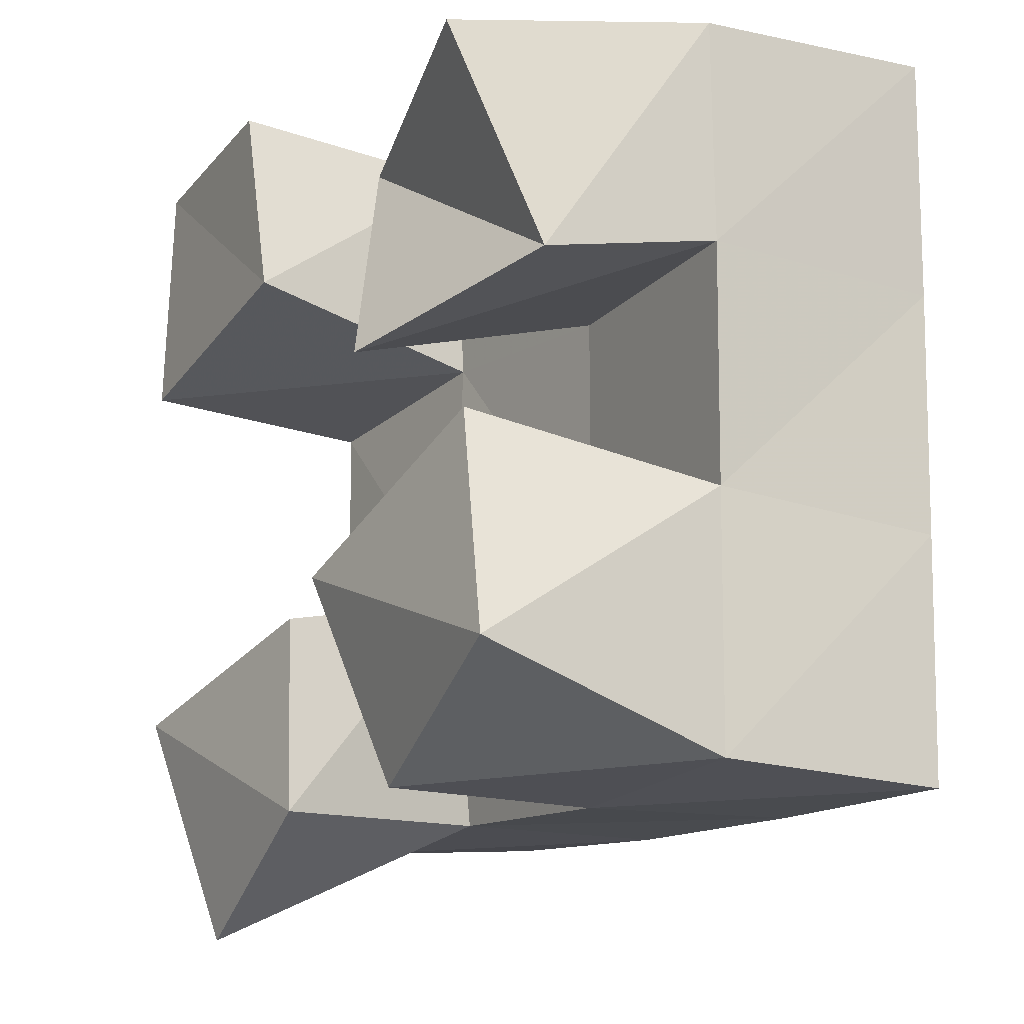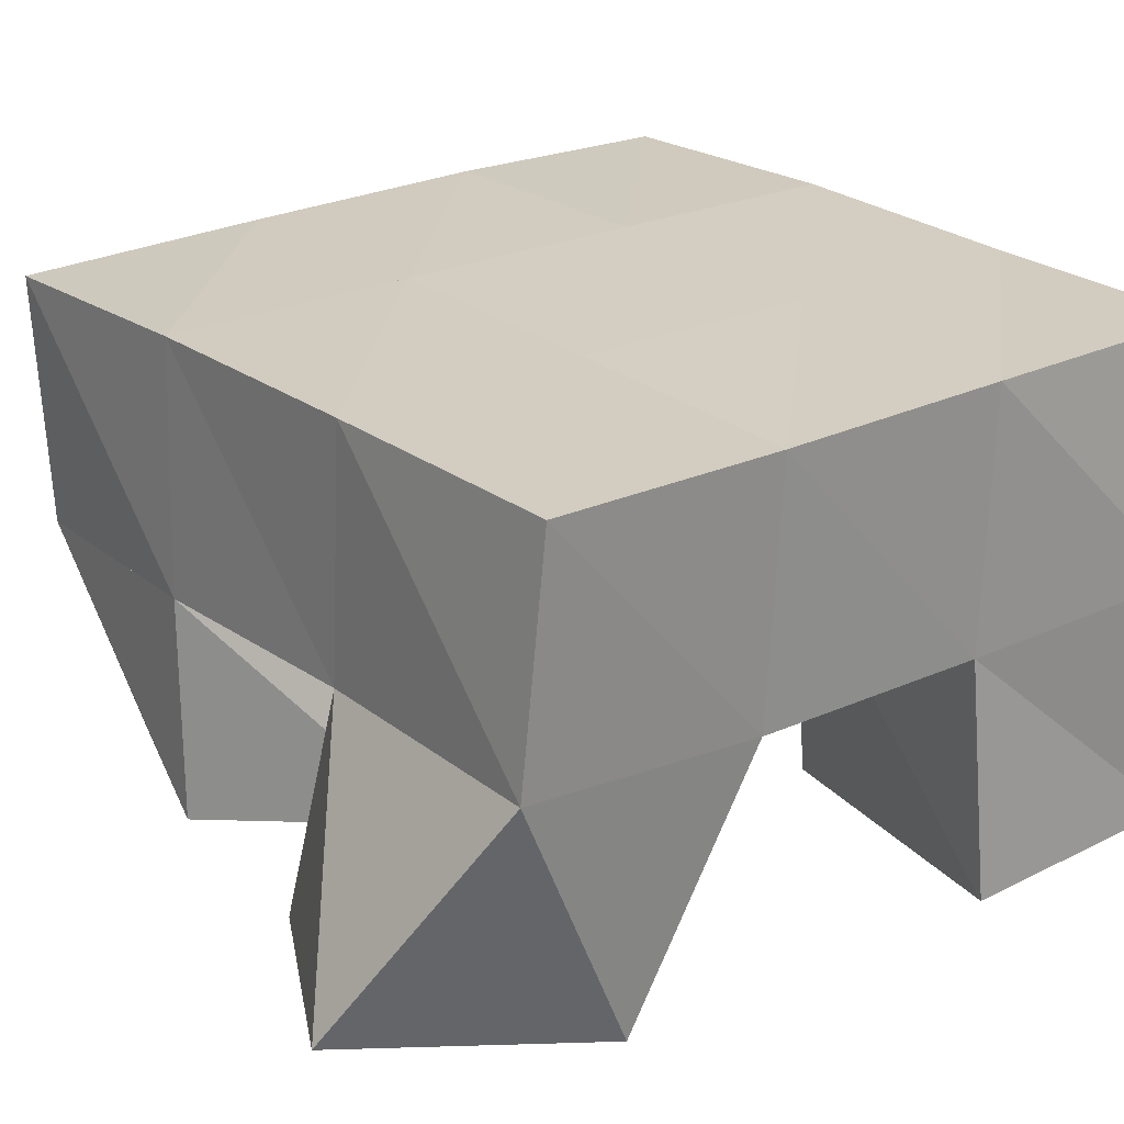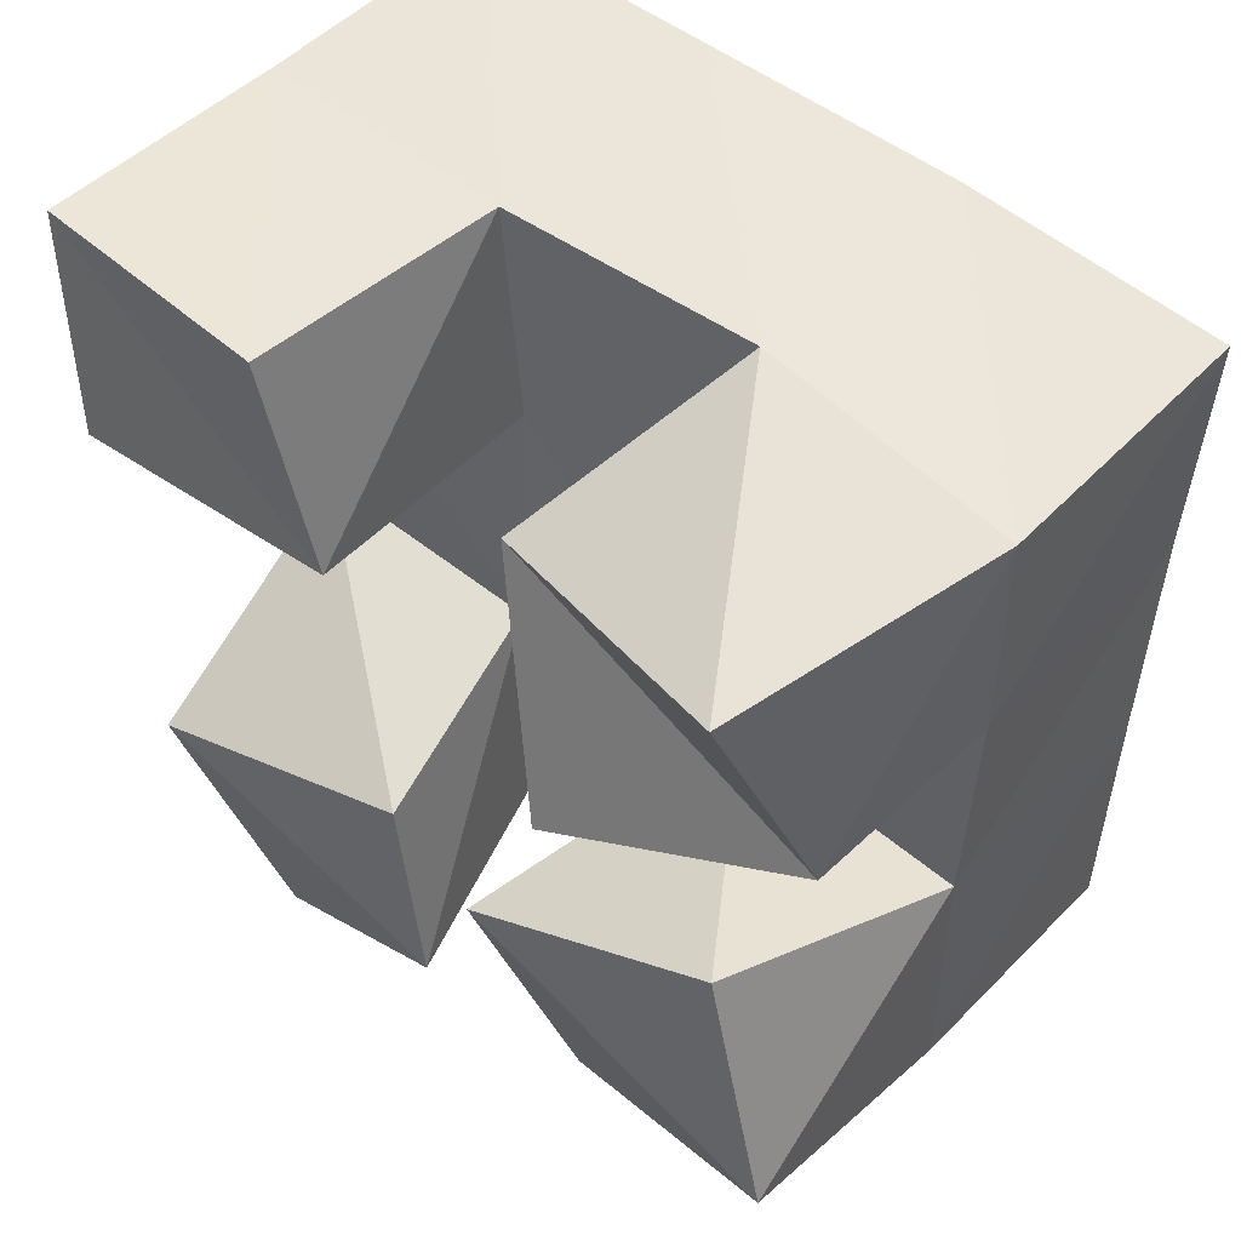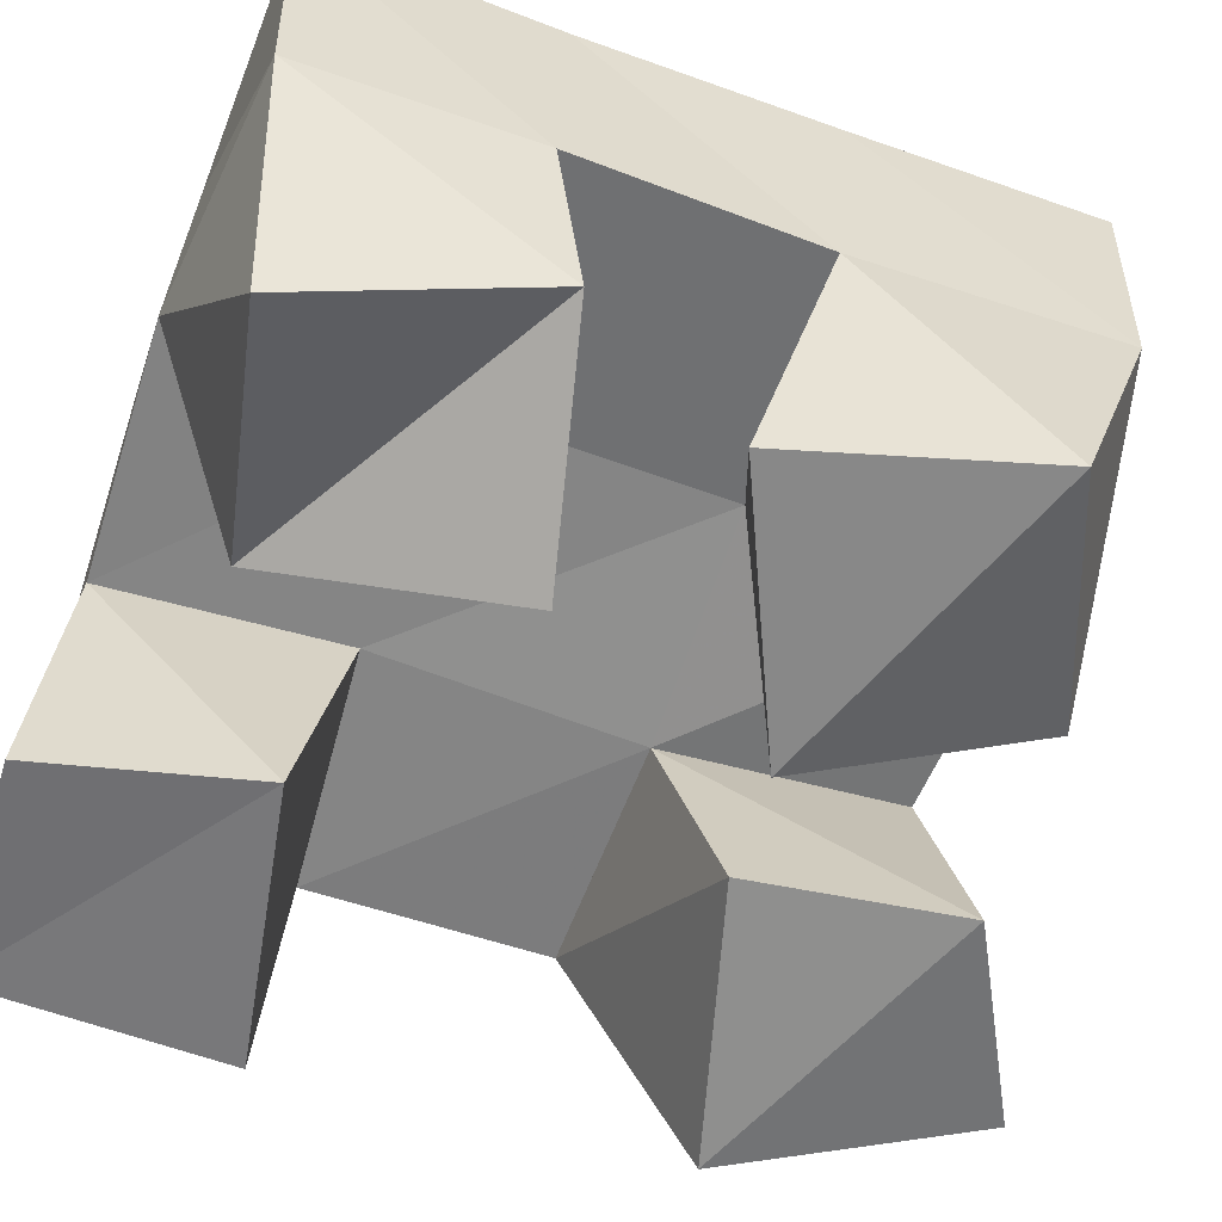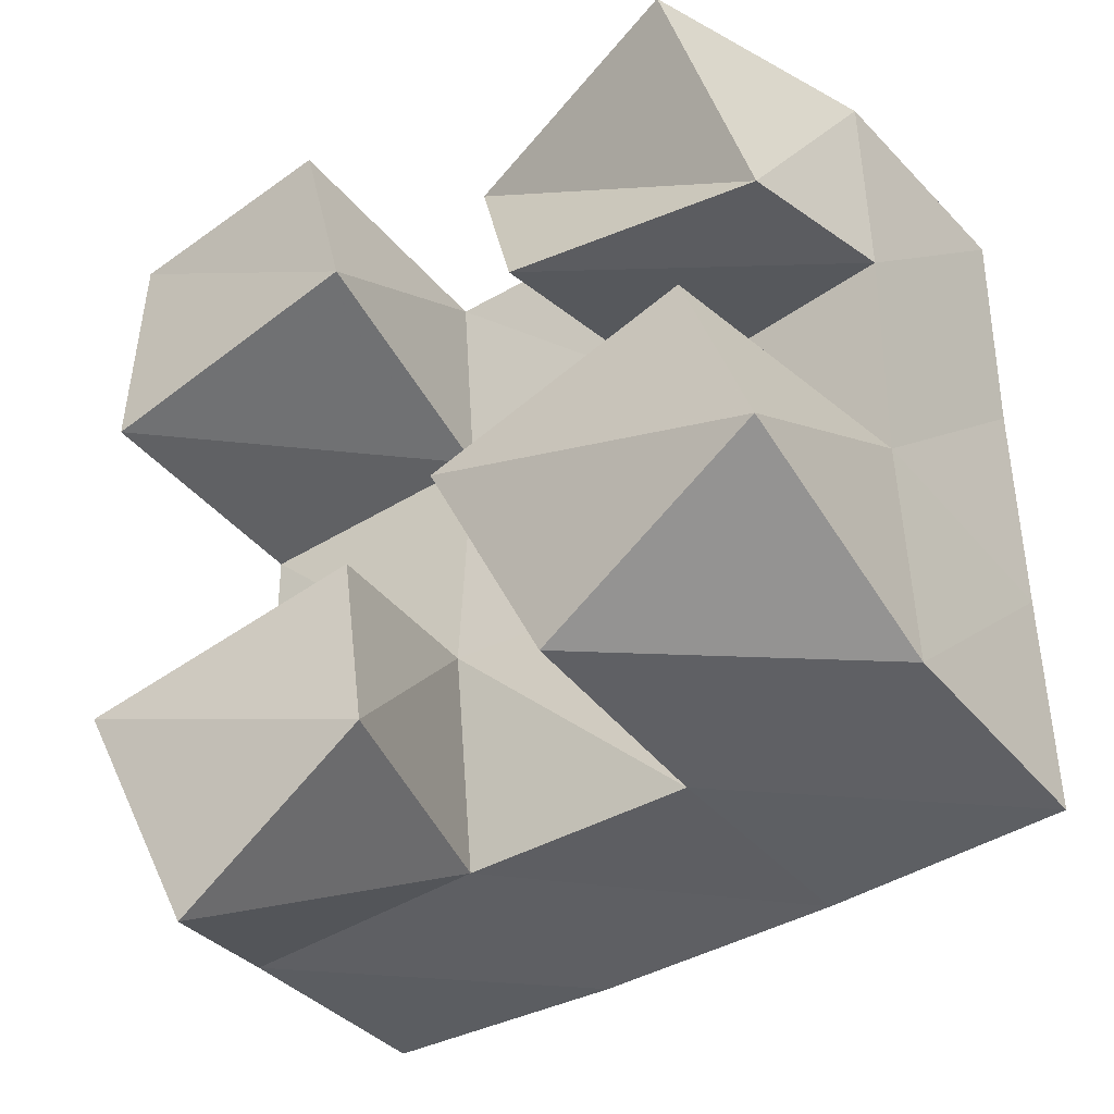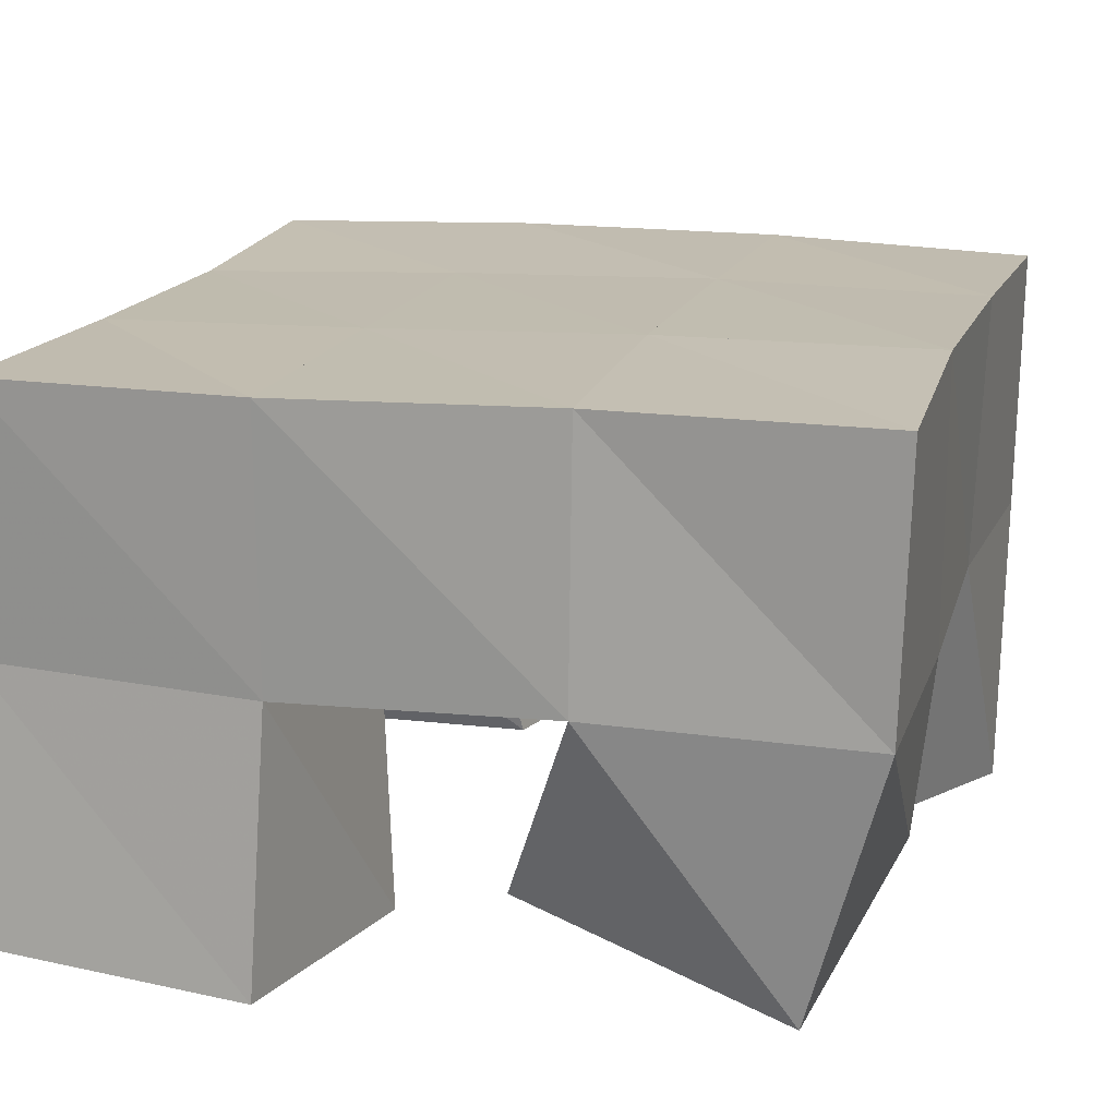
<metadata>
{"format":"obj","ext":"obj","renderer":"f3d","projection":"perspective","resolution":1024,"background":"white","views":[{"elev":-14.5,"azim":59.4,"up":"+Z"},{"elev":23.4,"azim":-128.5,"up":"+Y"},{"elev":52.3,"azim":41.5,"up":"+Z"},{"elev":-58.2,"azim":69.8,"up":"+Y"},{"elev":-40.9,"azim":36.3,"up":"+Z"},{"elev":17.3,"azim":15.7,"up":"+Y"}]}
</metadata>
<code>
v 0.9512 0.1075 0.1965
v 0.9262 0.1542 0.2197
v 0.9929 0.1042 0.2193
v 0.9782 0.1541 0.2209
v 0.9306 0.1 0.2449
v 0.9272 0.1498 0.2702
v 0.9849 0.107 0.2604
v 0.9765 0.1504 0.2701
v 1.027 0.1 0.3054
v 1.025 0.1557 0.3212
v 1.071 0.1168 0.3165
v 1.075 0.1528 0.323
v 1.009 0.114 0.3516
v 1.025 0.1542 0.3732
v 1.061 0.1013 0.3625
v 1.075 0.1523 0.3685
v 0.9246 0.1008 0.323
v 0.9267 0.1495 0.3194
v 0.9829 0.1 0.3338
v 0.9773 0.1524 0.3237
v 0.9239 0.1029 0.3733
v 0.9219 0.1527 0.3685
v 0.9723 0.1 0.3755
v 0.9744 0.1516 0.3712
v 1.028 0.1082 0.2202
v 1.027 0.1537 0.2195
v 1.077 0.1 0.2403
v 1.076 0.1517 0.223
v 1.01 0.1 0.2634
v 1.024 0.1563 0.2712
v 1.06 0.1062 0.2865
v 1.074 0.1534 0.2747
v 0.9241 0.2012 0.2232
v 0.9748 0.2026 0.2211
v 0.9259 0.1998 0.2721
v 0.9753 0.2019 0.2712
v 0.9258 0.2004 0.3204
v 0.975 0.202 0.3216
v 0.9249 0.2014 0.3705
v 0.9745 0.2017 0.3721
v 1.026 0.2027 0.2206
v 1.025 0.2034 0.271
v 1.025 0.2039 0.3219
v 1.026 0.2035 0.372
v 1.077 0.2011 0.2208
v 1.076 0.203 0.2711
v 1.075 0.2042 0.3212
v 1.077 0.2032 0.3706
f 1 2 4
f 3 1 4
f 2 6 8
f 4 2 8
f 6 5 7
f 8 6 7
f 5 1 3
f 7 5 3
f 8 7 3
f 4 8 3
f 2 1 5
f 6 2 5
f 9 10 12
f 11 9 12
f 10 14 16
f 12 10 16
f 14 13 15
f 16 14 15
f 13 9 11
f 15 13 11
f 16 15 11
f 12 16 11
f 10 9 13
f 14 10 13
f 17 18 20
f 19 17 20
f 18 22 24
f 20 18 24
f 22 21 23
f 24 22 23
f 21 17 19
f 23 21 19
f 24 23 19
f 20 24 19
f 18 17 21
f 22 18 21
f 25 26 28
f 27 25 28
f 26 30 32
f 28 26 32
f 30 29 31
f 32 30 31
f 29 25 27
f 31 29 27
f 32 31 27
f 28 32 27
f 26 25 29
f 30 26 29
f 2 33 34
f 4 2 34
f 33 35 36
f 34 33 36
f 35 6 8
f 36 35 8
f 6 2 4
f 8 6 4
f 36 8 4
f 34 36 4
f 33 2 6
f 35 33 6
f 6 35 36
f 8 6 36
f 35 37 38
f 36 35 38
f 37 18 20
f 38 37 20
f 18 6 8
f 20 18 8
f 38 20 8
f 36 38 8
f 35 6 18
f 37 35 18
f 18 37 38
f 20 18 38
f 37 39 40
f 38 37 40
f 39 22 24
f 40 39 24
f 22 18 20
f 24 22 20
f 40 24 20
f 38 40 20
f 37 18 22
f 39 37 22
f 4 34 41
f 26 4 41
f 34 36 42
f 41 34 42
f 36 8 30
f 42 36 30
f 8 4 26
f 30 8 26
f 42 30 26
f 41 42 26
f 34 4 8
f 36 34 8
f 8 36 42
f 30 8 42
f 36 38 43
f 42 36 43
f 38 20 10
f 43 38 10
f 20 8 30
f 10 20 30
f 43 10 30
f 42 43 30
f 36 8 20
f 38 36 20
f 20 38 43
f 10 20 43
f 38 40 44
f 43 38 44
f 40 24 14
f 44 40 14
f 24 20 10
f 14 24 10
f 44 14 10
f 43 44 10
f 38 20 24
f 40 38 24
f 26 41 45
f 28 26 45
f 41 42 46
f 45 41 46
f 42 30 32
f 46 42 32
f 30 26 28
f 32 30 28
f 46 32 28
f 45 46 28
f 41 26 30
f 42 41 30
f 30 42 46
f 32 30 46
f 42 43 47
f 46 42 47
f 43 10 12
f 47 43 12
f 10 30 32
f 12 10 32
f 47 12 32
f 46 47 32
f 42 30 10
f 43 42 10
f 10 43 47
f 12 10 47
f 43 44 48
f 47 43 48
f 44 14 16
f 48 44 16
f 14 10 12
f 16 14 12
f 48 16 12
f 47 48 12
f 43 10 14
f 44 43 14

</code>
